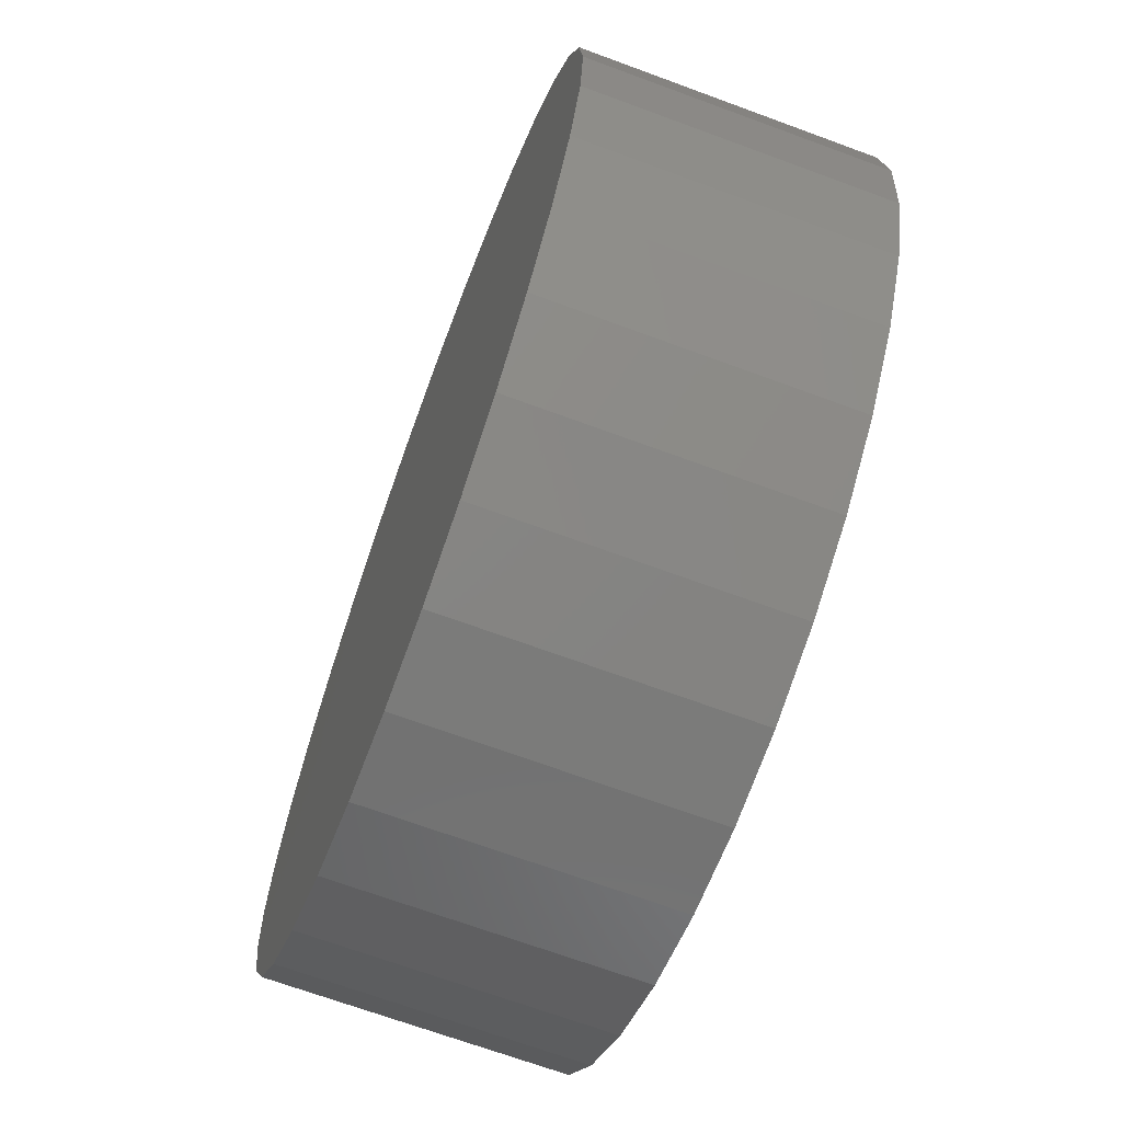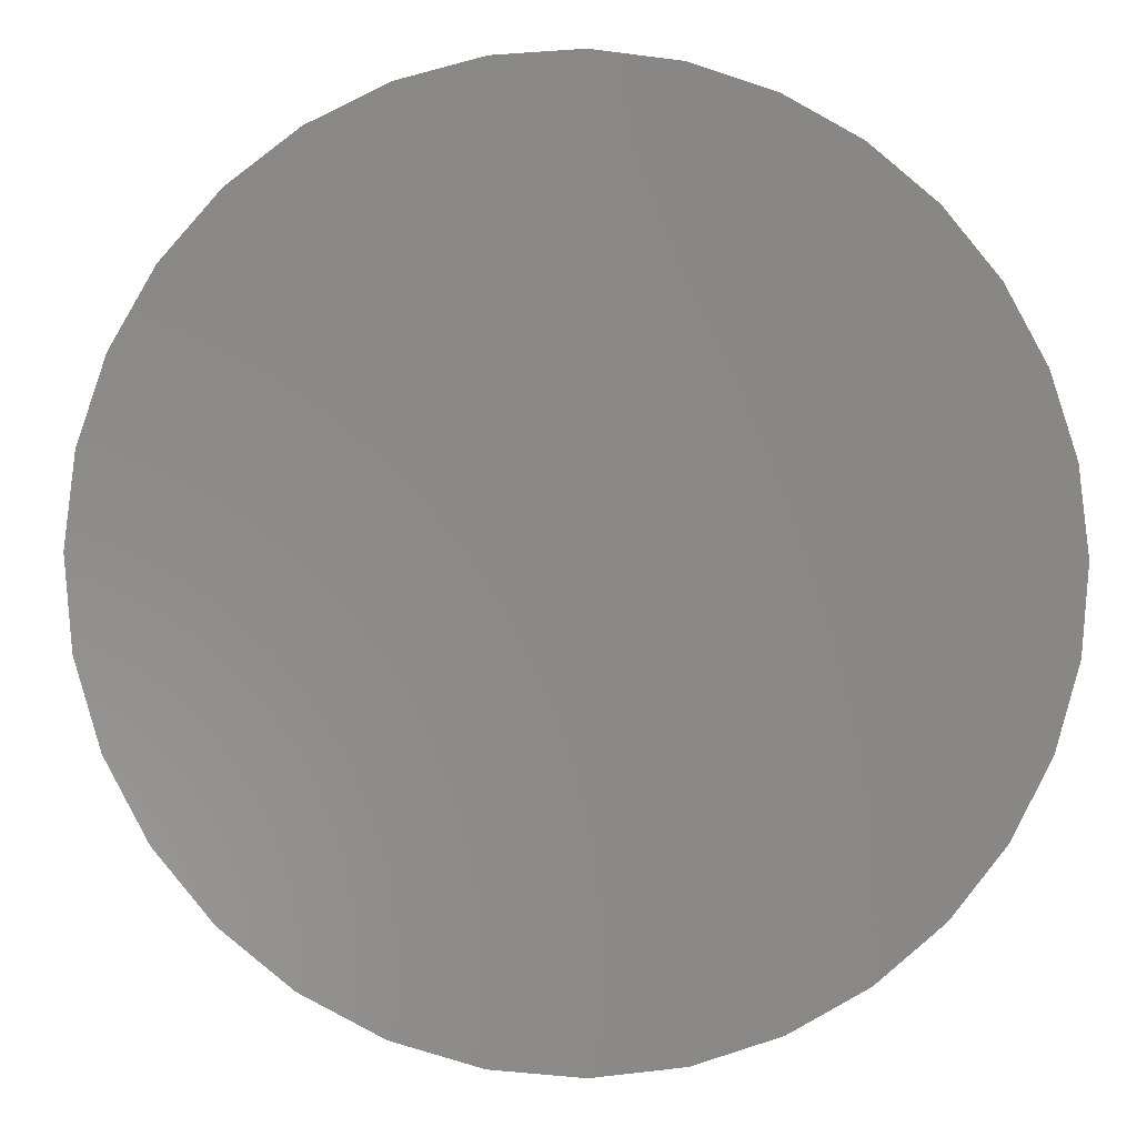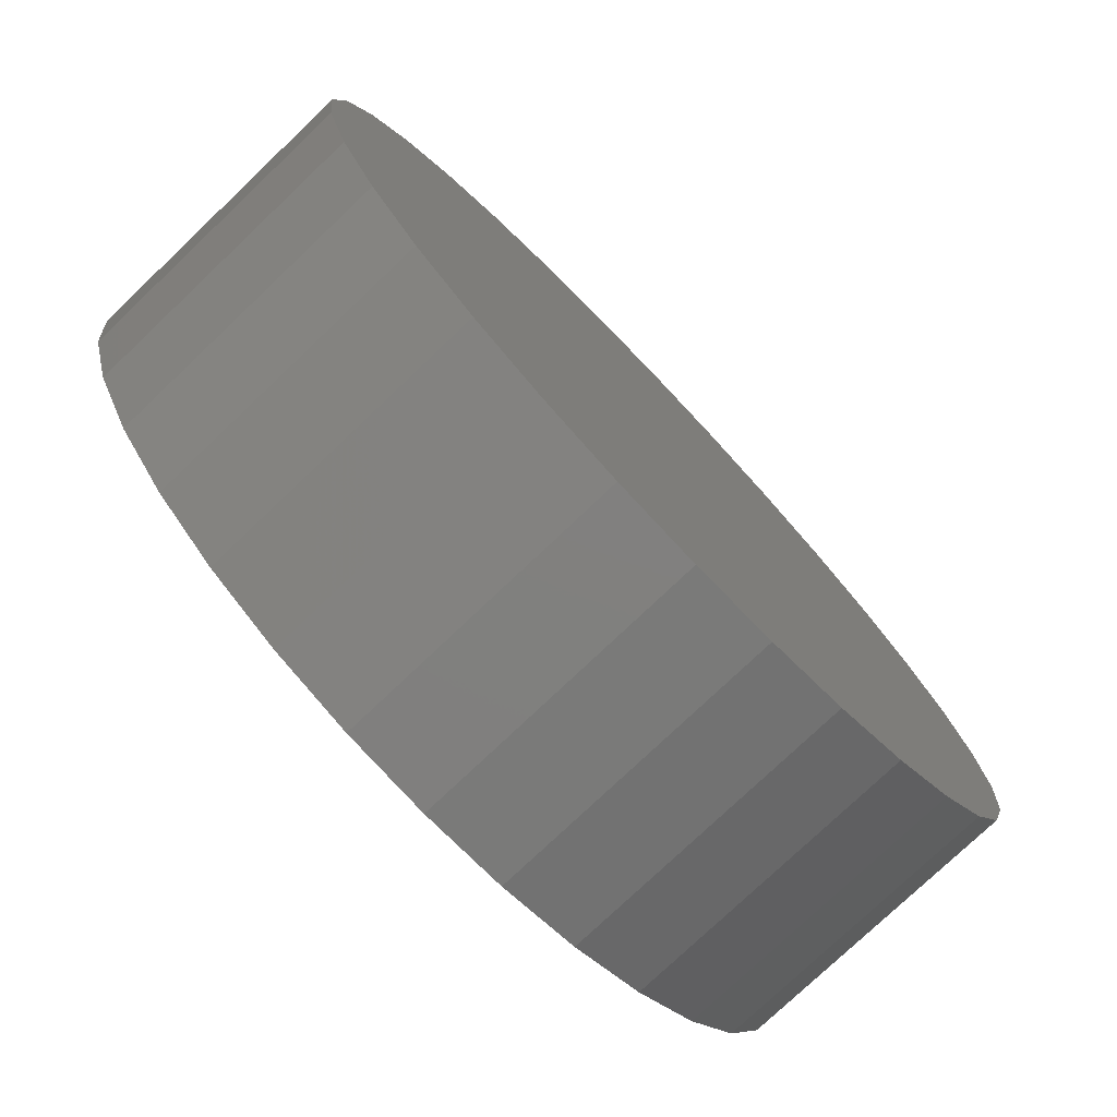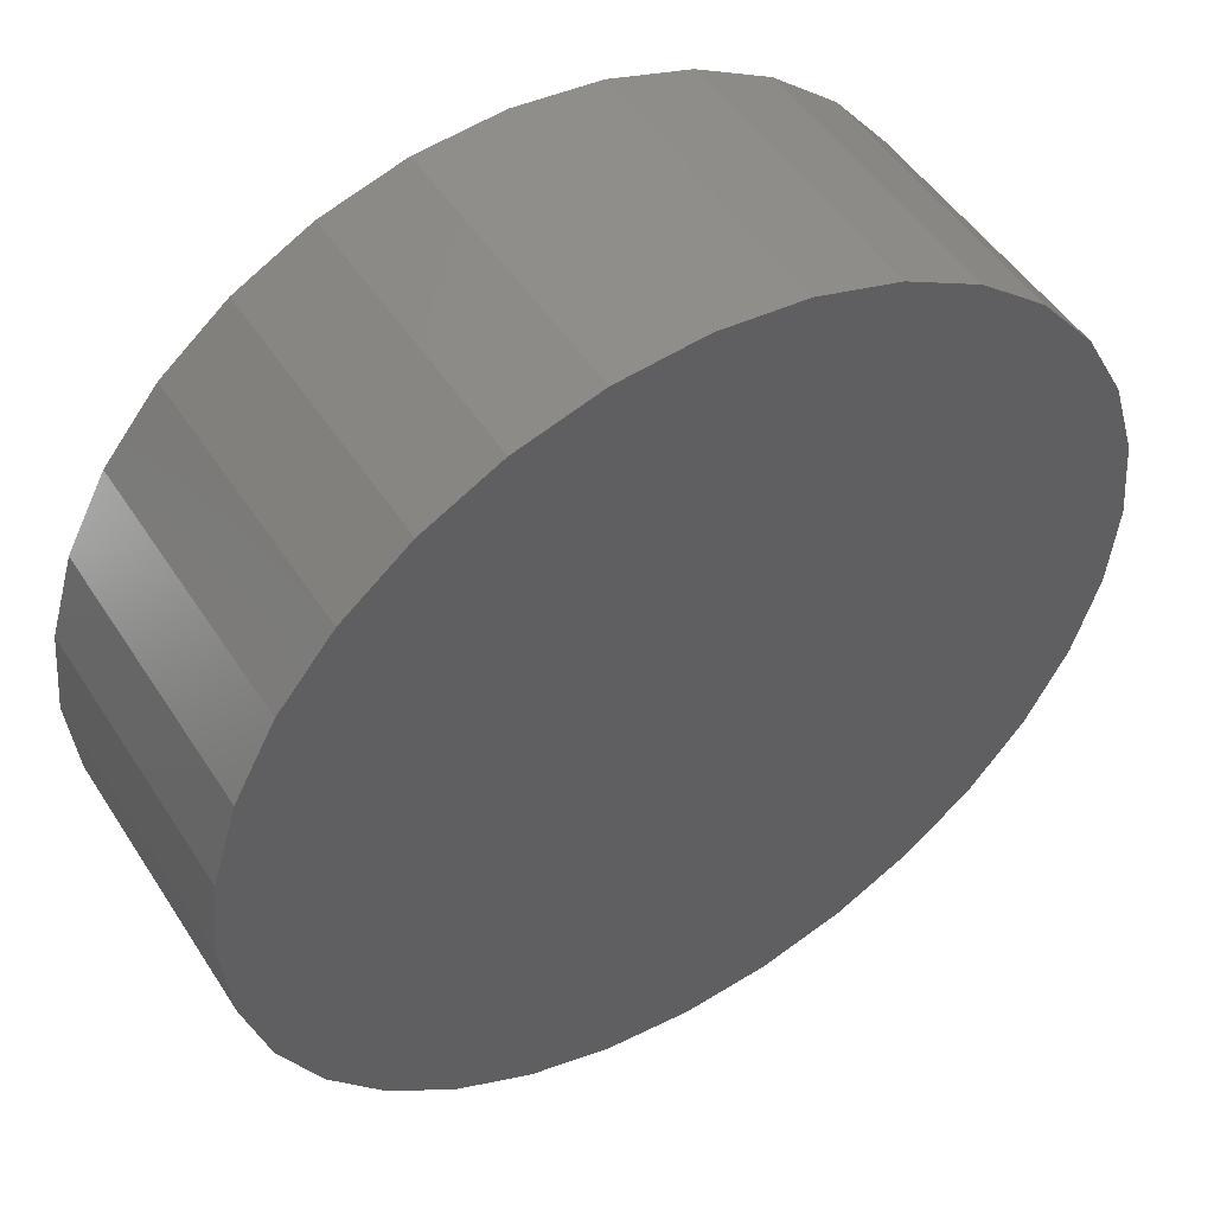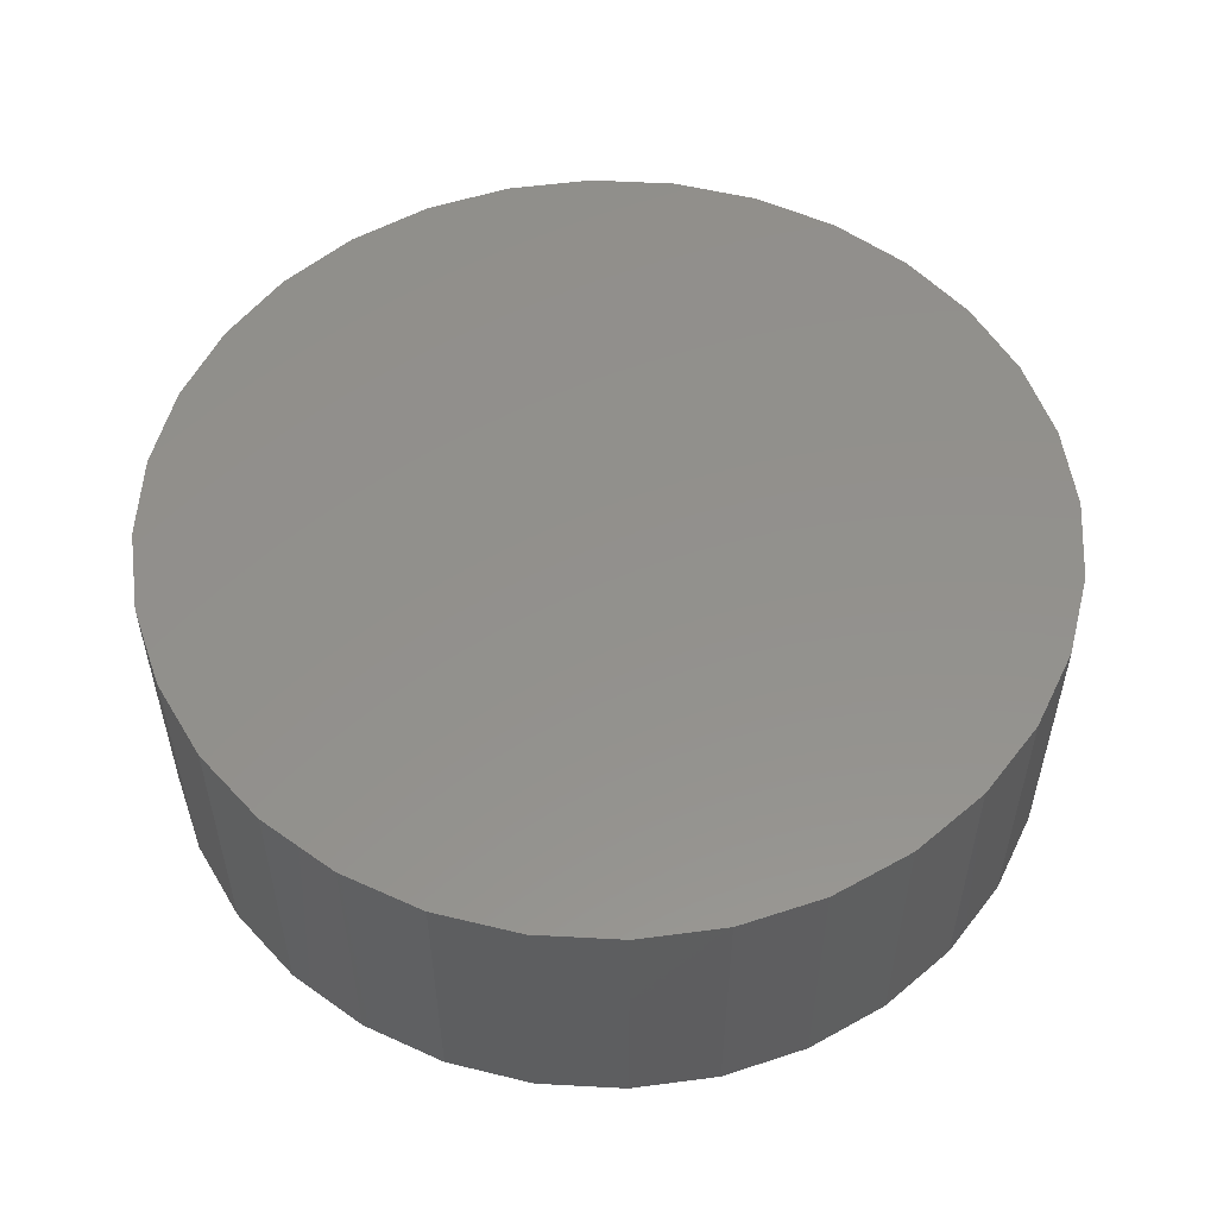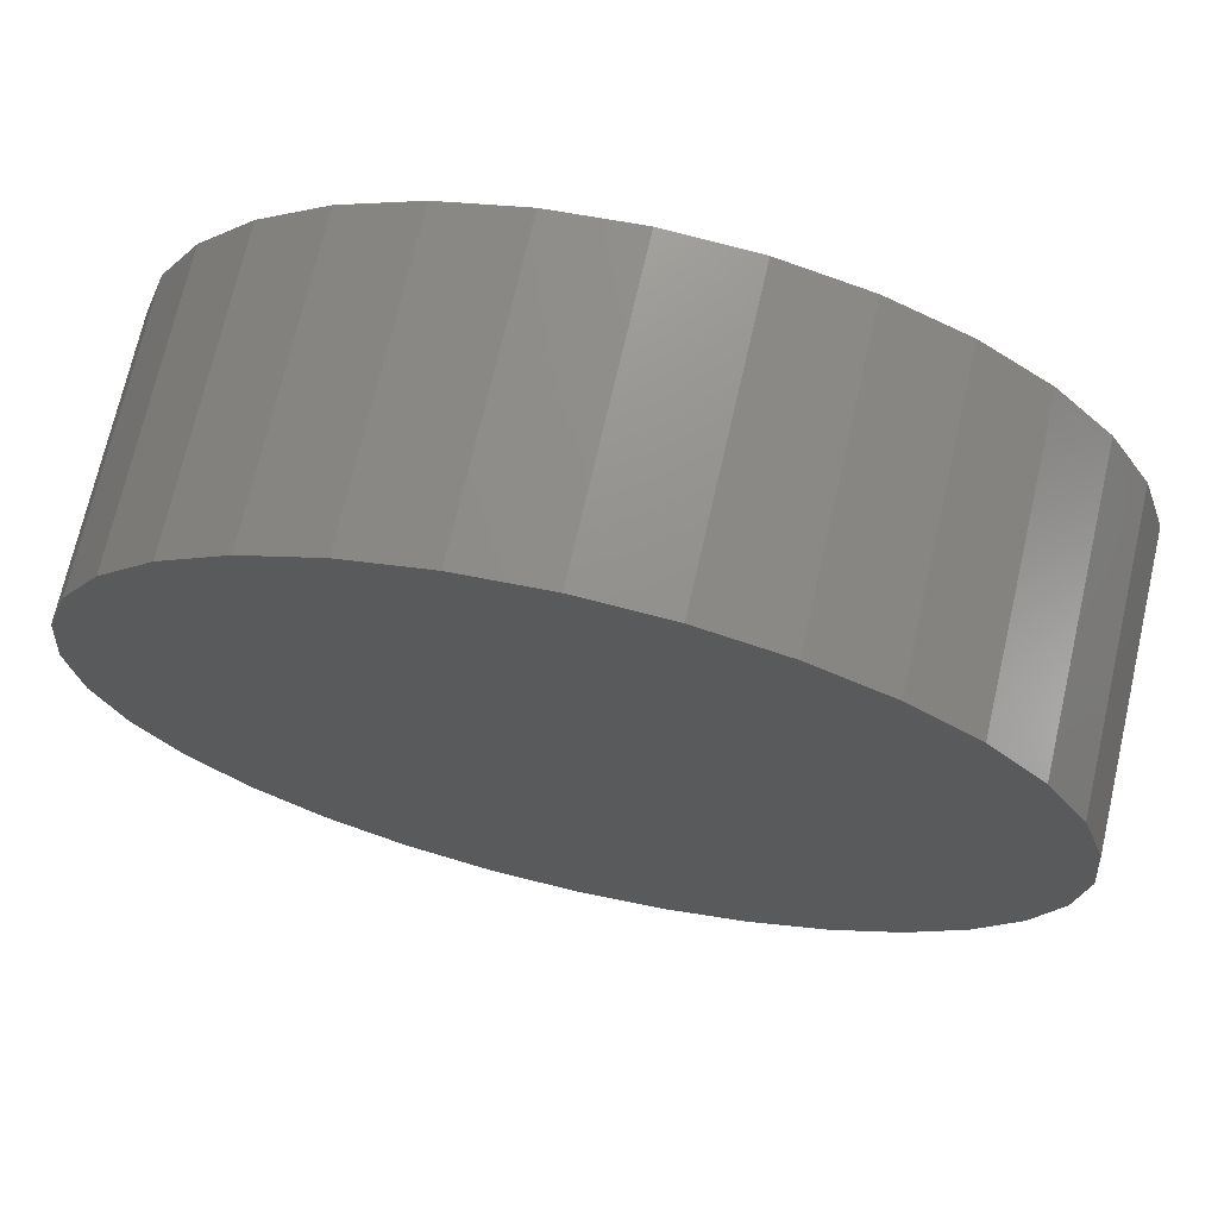
<metadata>
{"format":"stl","ext":"stl","renderer":"f3d","projection":"perspective","resolution":1024,"background":"white","views":[{"elev":-68.7,"azim":69.7,"up":"+Y"},{"elev":-4.2,"azim":-6.5,"up":"+Y"},{"elev":-76.8,"azim":-46.4,"up":"+Y"},{"elev":49.5,"azim":-31.6,"up":"+Y"},{"elev":54.3,"azim":143.9,"up":"+Z"},{"elev":71.1,"azim":12.9,"up":"+Y"}]}
</metadata>
<code>
# stl→obj: 128 verts, 252 faces
v 0.1662 0.2127 0
v 0.1288 0.1671 0
v -0.02168 0.1659 0
v 0.4941 0.2779 0
v 0.4376 0.295 0
v 0.6856 0.3066 0
v 0.3789 0.3008 0
v 0.07232 0.3066 0
v 0.138 0.3606 0
v 0.213 0.4006 0
v 0.2943 0.4253 0
v 0.3789 0.4336 0
v 0.4635 0.4253 0
v 0.5449 0.4006 0
v 0.6199 0.3606 0
v 0.3203 0.295 0
v 0.2638 0.2779 0
v 0.01839 0.2409 0
v 0.07232 -0.3066 0
v 0.01839 -0.2409 0
v 0.2118 -0.2501 0
v 0.2638 -0.2779 0
v 0.3203 -0.295 0
v 0.3789 -0.3008 0
v 0.138 -0.3606 0
v 0.6856 -0.3066 0
v 0.6199 -0.3606 0
v 0.5449 -0.4006 0
v 0.4635 -0.4253 0
v 0.3789 -0.4336 0
v 0.2943 -0.4253 0
v 0.213 -0.4006 0
v 0.4376 -0.295 0
v 0.4941 -0.2779 0
v 0.5461 -0.2501 0
v 0.7395 -0.2409 0
v 0.2118 0.2501 0
v 0.08391 0.05869 0
v -0.04636 0.0846 0
v 0.101 0.1151 0
v 0.1288 -0.1671 0
v -0.02168 -0.1659 0
v 0.101 -0.1151 0
v -0.04636 -0.0846 0
v 0.08391 -0.05869 0
v -0.05469 5.31e-17 0
v 0.07812 3.684e-17 0
v 0.1662 -0.2127 0
v 0.6291 0.1671 0
v 0.5917 0.2127 0
v 0.7796 0.1659 0
v 0.5461 0.2501 0
v 0.7395 0.2409 0
v 0.674 0.05869 0
v 0.6569 0.1151 0
v 0.8043 0.0846 0
v 0.6291 -0.1671 0
v 0.6569 -0.1151 0
v 0.7796 -0.1659 0
v 0.674 -0.05869 0
v 0.8043 -0.0846 0
v 0.6798 0 0
v 0.8126 -1.062e-16 0
v 0.5917 -0.2127 0
v 0.4376 -0.295 0.1484
v 0.4941 -0.2779 0.1484
v 0.5461 -0.2501 0.1484
v 0.5917 -0.2127 0.1484
v 0.6291 -0.1671 0.1484
v 0.6569 -0.1151 0.1484
v 0.674 -0.05869 0.1484
v 0.6798 0 0.1484
v 0.3789 -0.3008 0.1484
v 0.3203 -0.295 0.1484
v 0.2638 -0.2779 0.1484
v 0.2118 -0.2501 0.1484
v 0.1662 -0.2127 0.1484
v 0.1288 -0.1671 0.1484
v 0.101 -0.1151 0.1484
v 0.08391 -0.05869 0.1484
v 0.07812 3.684e-17 0.1484
v 0.3203 0.295 0.1484
v 0.2638 0.2779 0.1484
v 0.2118 0.2501 0.1484
v 0.1662 0.2127 0.1484
v 0.1288 0.1671 0.1484
v 0.101 0.1151 0.1484
v 0.08391 0.05869 0.1484
v 0.3789 0.3008 0.1484
v 0.4376 0.295 0.1484
v 0.4941 0.2779 0.1484
v 0.5461 0.2501 0.1484
v 0.5917 0.2127 0.1484
v 0.6291 0.1671 0.1484
v 0.6569 0.1151 0.1484
v 0.674 0.05869 0.1484
v 0.8126 0 0.2812
v 0.8043 -0.0846 0.2812
v 0.7796 -0.1659 0.2812
v 0.7395 -0.2409 0.2812
v 0.6856 -0.3066 0.2812
v 0.6199 -0.3606 0.2812
v 0.5449 -0.4006 0.2812
v 0.4635 -0.4253 0.2812
v 0.3789 -0.4336 0.2812
v 0.2943 -0.4253 0.2812
v 0.213 -0.4006 0.2812
v 0.138 -0.3606 0.2812
v 0.07232 -0.3066 0.2812
v 0.01839 -0.2409 0.2812
v -0.02168 -0.1659 0.2812
v -0.04636 -0.0846 0.2812
v -0.05469 5.31e-17 0.2812
v -0.04636 0.0846 0.2812
v -0.02168 0.1659 0.2812
v 0.01839 0.2409 0.2812
v 0.07232 0.3066 0.2812
v 0.138 0.3606 0.2812
v 0.213 0.4006 0.2812
v 0.2943 0.4253 0.2812
v 0.3789 0.4336 0.2812
v 0.4635 0.4253 0.2812
v 0.5449 0.4006 0.2812
v 0.6199 0.3606 0.2812
v 0.6856 0.3066 0.2812
v 0.7395 0.2409 0.2812
v 0.7796 0.1659 0.2812
v 0.8043 0.0846 0.2812
f 1 2 3
f 4 5 6
f 7 8 9
f 7 9 10
f 7 10 11
f 7 11 12
f 7 12 13
f 7 13 14
f 7 14 15
f 7 15 6
f 7 6 5
f 8 7 16
f 8 16 17
f 8 17 18
f 19 20 21
f 19 21 22
f 19 22 23
f 19 23 24
f 19 24 25
f 24 26 27
f 24 27 28
f 24 28 29
f 24 29 30
f 24 30 31
f 24 31 32
f 24 32 25
f 26 24 33
f 26 33 34
f 26 34 35
f 26 35 36
f 17 37 18
f 18 37 1
f 18 1 3
f 38 39 40
f 40 39 3
f 40 3 2
f 41 42 43
f 43 42 44
f 43 44 45
f 45 44 46
f 45 46 47
f 47 46 39
f 47 39 38
f 21 20 48
f 48 20 42
f 48 42 41
f 49 50 51
f 51 50 52
f 51 52 53
f 53 52 4
f 53 4 6
f 54 55 56
f 56 55 49
f 56 49 51
f 57 58 59
f 59 58 60
f 59 60 61
f 61 60 62
f 61 62 63
f 63 62 54
f 63 54 56
f 35 64 36
f 36 64 57
f 36 57 59
f 24 65 33
f 33 65 66
f 33 66 34
f 34 66 67
f 34 67 35
f 35 67 68
f 35 68 64
f 64 68 69
f 64 69 57
f 57 69 70
f 57 70 58
f 58 70 71
f 58 71 60
f 60 71 72
f 60 72 62
f 65 24 73
f 73 24 23
f 73 23 74
f 74 23 22
f 74 22 75
f 75 22 21
f 75 21 76
f 76 21 48
f 76 48 77
f 77 48 41
f 77 41 78
f 78 41 43
f 78 43 79
f 79 43 45
f 79 45 80
f 80 45 47
f 80 47 81
f 7 82 16
f 16 82 83
f 16 83 17
f 17 83 84
f 17 84 37
f 37 84 85
f 37 85 1
f 1 85 86
f 1 86 2
f 2 86 87
f 2 87 40
f 40 87 88
f 40 88 38
f 38 88 81
f 38 81 47
f 82 7 89
f 89 7 5
f 89 5 90
f 90 5 4
f 90 4 91
f 91 4 52
f 91 52 92
f 92 52 50
f 92 50 93
f 93 50 49
f 93 49 94
f 94 49 55
f 94 55 95
f 95 55 54
f 95 54 96
f 96 54 62
f 96 62 72
f 63 97 61
f 61 97 98
f 61 98 59
f 59 98 99
f 59 99 36
f 36 99 100
f 36 100 26
f 26 100 101
f 26 101 27
f 27 101 102
f 27 102 28
f 28 102 103
f 28 103 29
f 29 103 104
f 29 104 30
f 30 104 105
f 30 105 31
f 31 105 106
f 31 106 32
f 32 106 107
f 32 107 25
f 25 107 108
f 25 108 19
f 19 108 109
f 19 109 20
f 20 109 110
f 20 110 42
f 42 110 111
f 42 111 44
f 44 111 112
f 44 112 46
f 46 112 113
f 46 113 39
f 39 113 114
f 39 114 3
f 3 114 115
f 3 115 18
f 18 115 116
f 18 116 8
f 8 116 117
f 8 117 9
f 9 117 118
f 9 118 10
f 10 118 119
f 10 119 11
f 11 119 120
f 11 120 12
f 12 120 121
f 12 121 13
f 13 121 122
f 13 122 14
f 14 122 123
f 14 123 15
f 15 123 124
f 15 124 6
f 6 124 125
f 6 125 53
f 53 125 126
f 53 126 51
f 51 126 127
f 51 127 56
f 56 127 128
f 56 128 63
f 63 128 97
f 120 122 121
f 122 120 123
f 123 120 119
f 123 119 124
f 124 119 118
f 124 118 125
f 125 118 117
f 125 117 126
f 126 117 116
f 126 116 127
f 127 116 115
f 127 115 128
f 128 115 114
f 128 114 97
f 97 114 113
f 97 113 98
f 98 113 112
f 98 112 99
f 99 112 111
f 99 111 100
f 100 111 110
f 100 110 101
f 101 110 109
f 101 109 102
f 102 109 108
f 102 108 103
f 103 108 107
f 103 107 104
f 104 107 106
f 104 106 105
f 71 96 72
f 81 88 80
f 80 88 87
f 80 87 79
f 79 87 86
f 79 86 78
f 78 86 85
f 78 85 77
f 77 85 84
f 77 84 76
f 76 84 83
f 76 83 75
f 75 83 82
f 75 82 74
f 74 82 89
f 74 89 73
f 73 89 90
f 73 90 65
f 65 90 91
f 65 91 66
f 66 91 92
f 66 92 67
f 67 92 93
f 67 93 68
f 68 93 94
f 68 94 69
f 69 94 95
f 69 95 70
f 70 95 96
f 70 96 71

</code>
